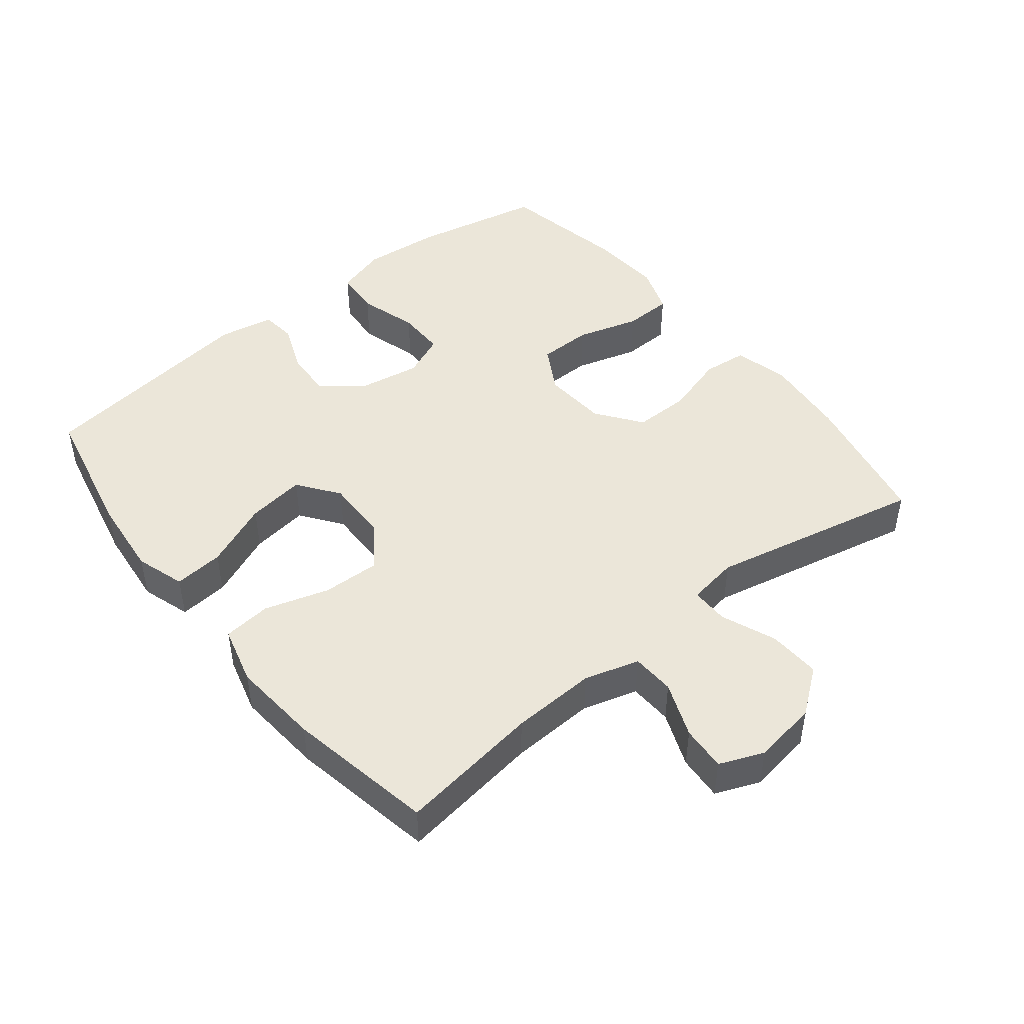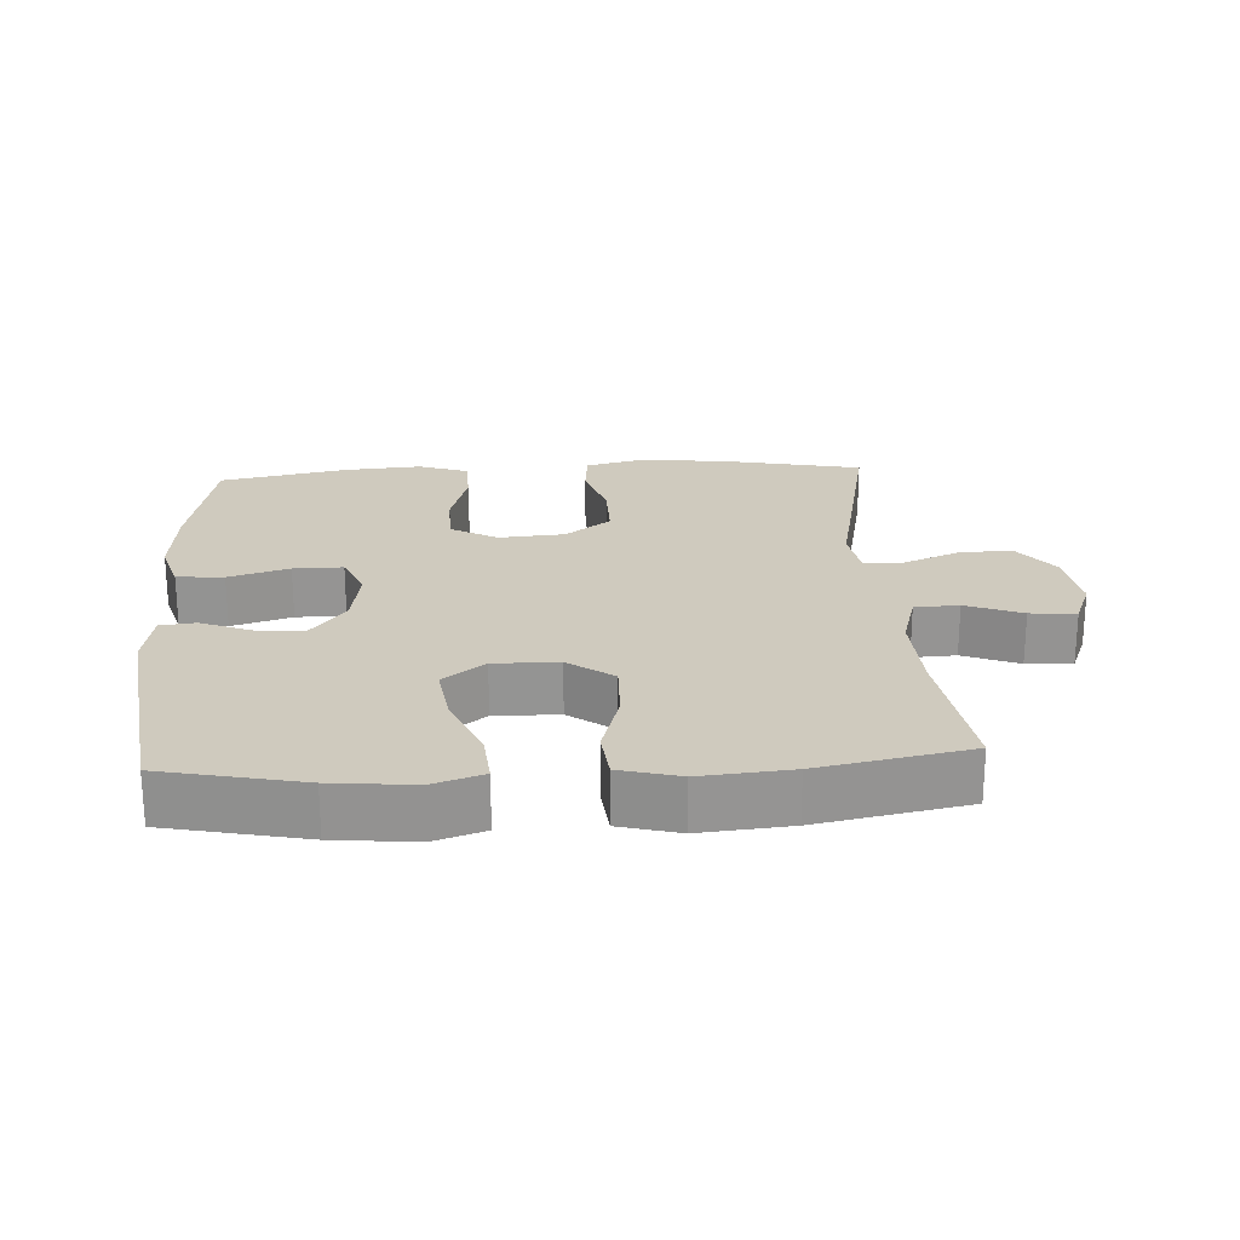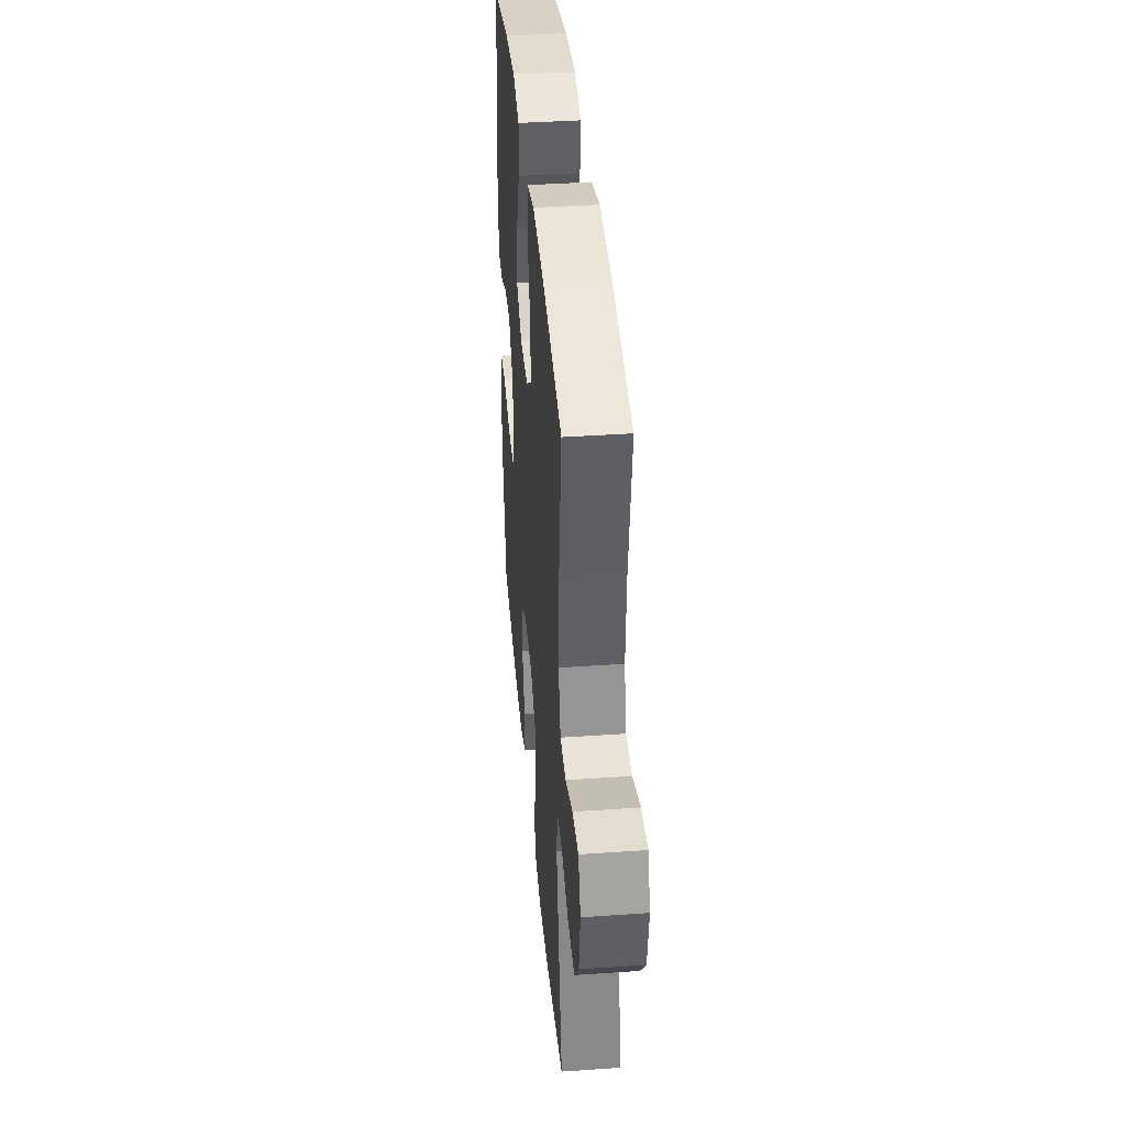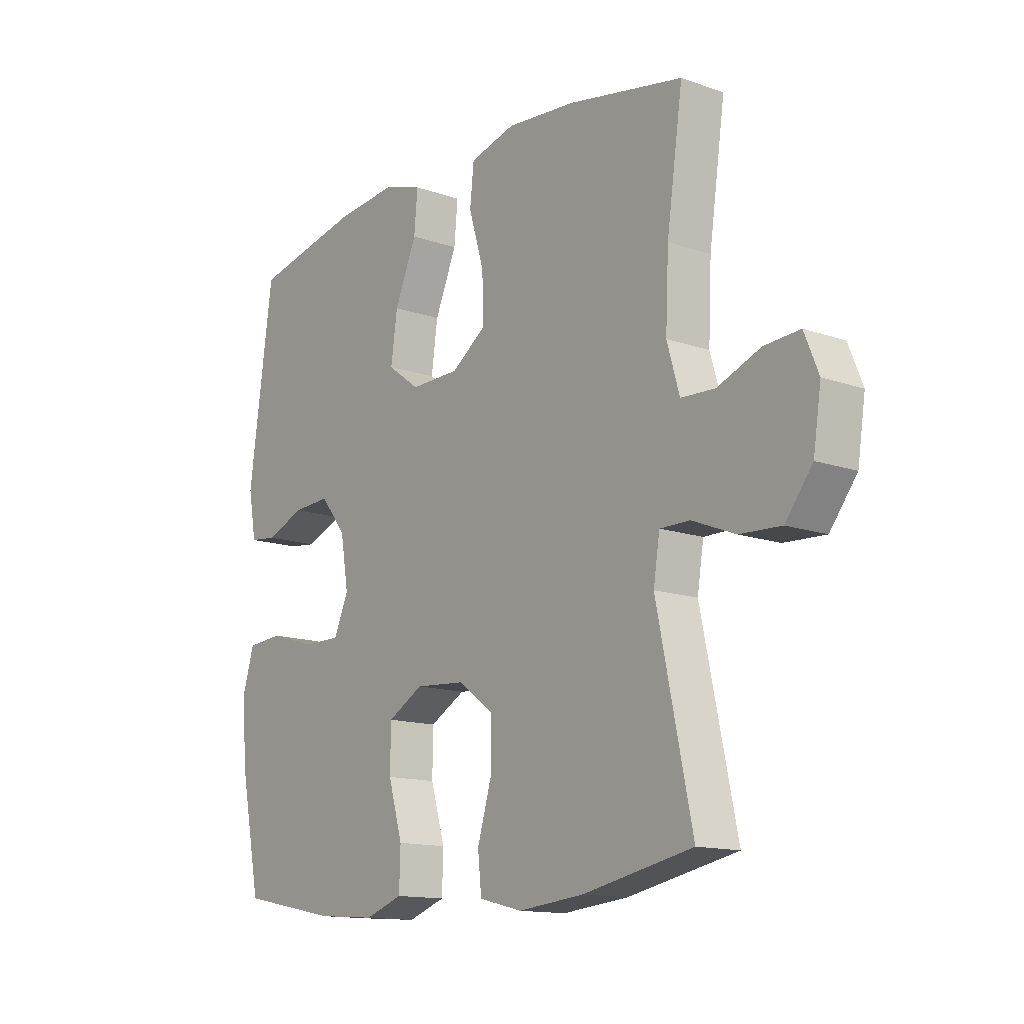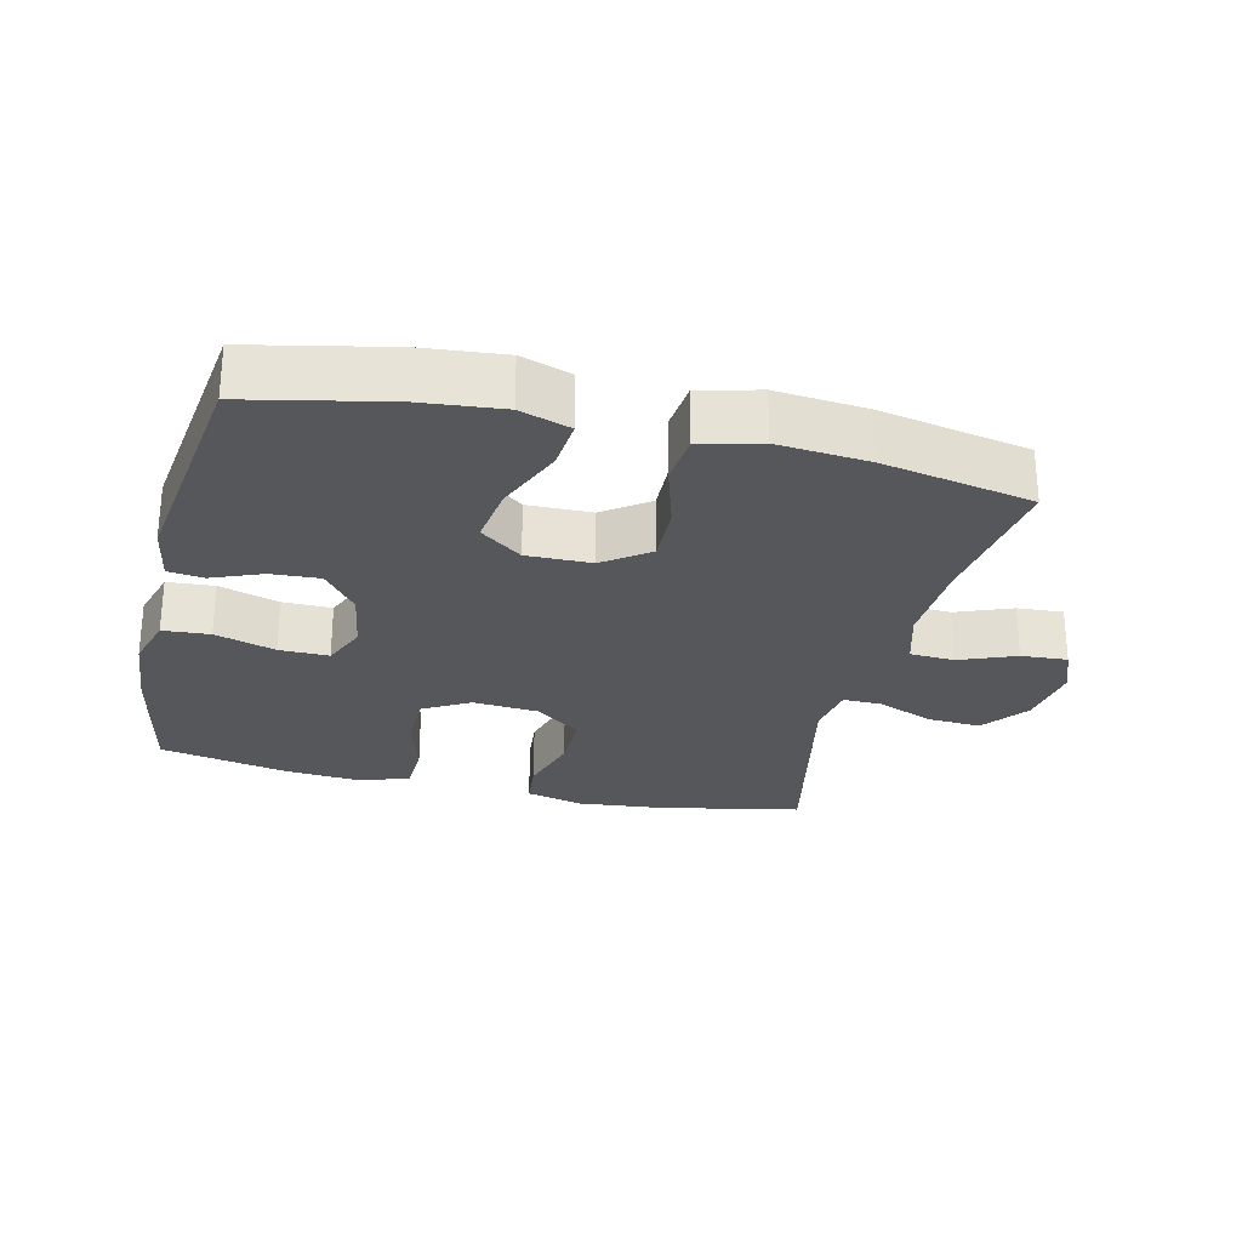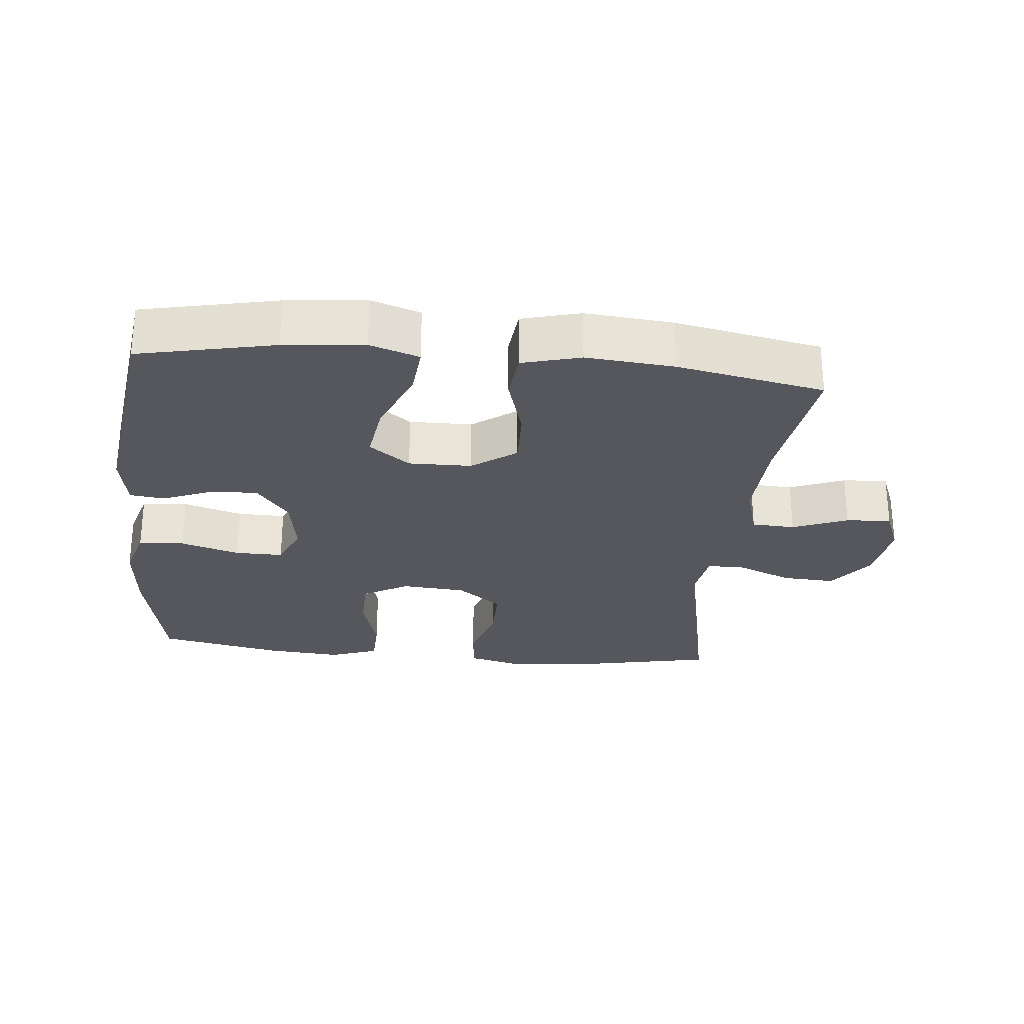
<metadata>
{"format":"obj","ext":"obj","renderer":"f3d","projection":"perspective","resolution":1024,"background":"white","views":[{"elev":46.7,"azim":51.5,"up":"+Y"},{"elev":23.2,"azim":-3.4,"up":"+Y"},{"elev":39.1,"azim":85.0,"up":"+Z"},{"elev":-13.8,"azim":52.1,"up":"+Z"},{"elev":-27.3,"azim":-13.5,"up":"+Y"},{"elev":-27.5,"azim":-5.7,"up":"+Y"}]}
</metadata>
<code>
o path6240
v 0.4093 0.0375 -0.1778
v 0.4216 0.0375 -0.1001
v 0.48 0.0375 -0.1002
v 0.564 0.0375 -0.1341
v 0.645 0.0375 -0.1381
v 0.6978 0.0375 -0.06981
v 0.7131 0.0375 0.02951
v 0.6856 0.0375 0.09741
v 0.6163 0.0375 0.09275
v 0.5318 0.0375 0.05939
v 0.4652 0.0375 0.06246
v 0.4407 0.0375 0.147
v 0.4468 0.0375 0.2775
v 0.4783 0.0375 0.4961
v 0.2522 0.0375 0.5391
v 0.1163 0.0375 0.5508
v 0.02628 0.0375 0.5269
v 0.01847 0.0375 0.4527
v 0.04828 0.0375 0.3537
v 0.05091 0.0375 0.2651
v -0.01715 0.0375 0.2165
v -0.1141 0.0375 0.2148
v -0.177 0.0375 0.2613
v -0.1643 0.0375 0.3508
v -0.1212 0.0375 0.4525
v -0.1143 0.0375 0.529
v -0.1901 0.0375 0.5535
v -0.3136 0.0375 0.5411
v -0.5236 0.0375 0.4961
v -0.5707 0.0375 0.1503
v -0.5554 0.0375 0.06486
v -0.5018 0.0375 0.0586
v -0.4263 0.0375 0.08872
v -0.3527 0.0375 0.09305
v -0.3022 0.0375 0.0294
v -0.2865 0.0375 -0.0643
v -0.315 0.0375 -0.1301
v -0.3894 0.0375 -0.1296
v -0.4803 0.0375 -0.1024
v -0.5509 0.0375 -0.1076
v -0.5743 0.0375 -0.1861
v -0.5637 0.0375 -0.3058
v -0.5236 0.0375 -0.5056
v -0.3307 0.0375 -0.5434
v -0.2156 0.0375 -0.5519
v -0.1414 0.0375 -0.5258
v -0.1391 0.0375 -0.4516
v -0.1672 0.0375 -0.3553
v -0.1662 0.0375 -0.2728
v -0.09639 0.0375 -0.2336
v 0.002693 0.0375 -0.2409
v 0.07152 0.0375 -0.2918
v 0.07091 0.0375 -0.3782
v 0.04294 0.0375 -0.4724
v 0.04999 0.0375 -0.5415
v 0.1351 0.0375 -0.5624
v 0.2639 0.0375 -0.5493
v 0.4783 0.0375 -0.5056
v 0.4093 -0.0375 -0.1778
v 0.4216 -0.0375 -0.1001
v 0.48 -0.0375 -0.1002
v 0.564 -0.0375 -0.1341
v 0.645 -0.0375 -0.1381
v 0.6978 -0.0375 -0.06981
v 0.7131 -0.0375 0.02951
v 0.6856 -0.0375 0.09741
v 0.6163 -0.0375 0.09275
v 0.5318 -0.0375 0.05939
v 0.4652 -0.0375 0.06246
v 0.4407 -0.0375 0.147
v 0.4468 -0.0375 0.2775
v 0.4783 -0.0375 0.4961
v 0.2522 -0.0375 0.5391
v 0.1163 -0.0375 0.5508
v 0.02628 -0.0375 0.5269
v 0.01847 -0.0375 0.4527
v 0.04828 -0.0375 0.3537
v 0.05091 -0.0375 0.2651
v -0.01715 -0.0375 0.2165
v -0.1141 -0.0375 0.2148
v -0.177 -0.0375 0.2613
v -0.1643 -0.0375 0.3508
v -0.1212 -0.0375 0.4525
v -0.1143 -0.0375 0.529
v -0.1901 -0.0375 0.5535
v -0.3136 -0.0375 0.5411
v -0.5236 -0.0375 0.4961
v -0.5707 -0.0375 0.1503
v -0.5554 -0.0375 0.06486
v -0.5018 -0.0375 0.0586
v -0.4263 -0.0375 0.08872
v -0.3527 -0.0375 0.09305
v -0.3022 -0.0375 0.0294
v -0.2865 -0.0375 -0.0643
v -0.315 -0.0375 -0.1301
v -0.3894 -0.0375 -0.1296
v -0.4803 -0.0375 -0.1024
v -0.5509 -0.0375 -0.1076
v -0.5743 -0.0375 -0.1861
v -0.5637 -0.0375 -0.3058
v -0.5236 -0.0375 -0.5056
v -0.3307 -0.0375 -0.5434
v -0.2156 -0.0375 -0.5519
v -0.1414 -0.0375 -0.5258
v -0.1391 -0.0375 -0.4516
v -0.1672 -0.0375 -0.3553
v -0.1662 -0.0375 -0.2728
v -0.09639 -0.0375 -0.2336
v 0.002693 -0.0375 -0.2409
v 0.07152 -0.0375 -0.2918
v 0.07091 -0.0375 -0.3782
v 0.04294 -0.0375 -0.4724
v 0.04999 -0.0375 -0.5415
v 0.1351 -0.0375 -0.5624
v 0.2639 -0.0375 -0.5493
v 0.4783 -0.0375 -0.5056
v 0.04999 0.0375 -0.5415
v 0.04999 0.0375 -0.5415
v 0.1351 0.0375 -0.5624
v 0.2639 0.0375 -0.5493
v -0.3307 0.0375 -0.5434
v -0.2156 0.0375 -0.5519
v -0.1414 0.0375 -0.5258
v -0.1414 0.0375 -0.5258
v 0.04294 0.0375 -0.4724
v -0.1391 0.0375 -0.4516
v -0.5236 0.0375 -0.5056
v -0.5236 0.0375 -0.5056
v 0.4783 0.0375 -0.5056
v 0.4783 0.0375 -0.5056
v 0.07091 0.0375 -0.3782
v -0.1672 0.0375 -0.3553
v -0.5637 0.0375 -0.3058
v 0.07152 0.0375 -0.2918
v -0.1662 0.0375 -0.2728
v -0.5743 0.0375 -0.1861
v 0.4093 0.0375 -0.1778
v 0.002693 0.0375 -0.2409
v -0.09639 0.0375 -0.2336
v -0.5509 0.0375 -0.1076
v -0.5509 0.0375 -0.1076
v -0.315 0.0375 -0.1301
v -0.315 0.0375 -0.1301
v -0.3894 0.0375 -0.1296
v 0.4216 0.0375 -0.1001
v 0.4216 0.0375 -0.1001
v 0.564 0.0375 -0.1341
v 0.645 0.0375 -0.1381
v 0.6978 0.0375 -0.06981
v 0.48 0.0375 -0.1002
v -0.2865 0.0375 -0.0643
v -0.4803 0.0375 -0.1024
v 0.7131 0.0375 0.02951
v -0.3022 0.0375 0.0294
v -0.3527 0.0375 0.09305
v 0.6856 0.0375 0.09741
v 0.6856 0.0375 0.09741
v -0.5554 0.0375 0.06486
v -0.5554 0.0375 0.06486
v -0.5018 0.0375 0.0586
v -0.4263 0.0375 0.08872
v 0.5318 0.0375 0.05939
v 0.4652 0.0375 0.06246
v 0.4652 0.0375 0.06246
v 0.6163 0.0375 0.09275
v 0.4407 0.0375 0.147
v -0.5707 0.0375 0.1503
v 0.4468 0.0375 0.2775
v -0.01715 0.0375 0.2165
v -0.1141 0.0375 0.2148
v -0.177 0.0375 0.2613
v -0.177 0.0375 0.2613
v 0.05091 0.0375 0.2651
v -0.1643 0.0375 0.3508
v 0.04828 0.0375 0.3537
v -0.1212 0.0375 0.4525
v 0.01847 0.0375 0.4527
v -0.5236 0.0375 0.4961
v -0.5236 0.0375 0.4961
v -0.1143 0.0375 0.529
v -0.1143 0.0375 0.529
v 0.02628 0.0375 0.5269
v 0.02628 0.0375 0.5269
v 0.4783 0.0375 0.4961
v 0.4783 0.0375 0.4961
v 0.2522 0.0375 0.5391
v -0.3136 0.0375 0.5411
v 0.1163 0.0375 0.5508
v -0.1901 0.0375 0.5535
v 0.04999 -0.0375 -0.5415
v 0.04999 -0.0375 -0.5415
v 0.1351 -0.0375 -0.5624
v 0.2639 -0.0375 -0.5493
v -0.3307 -0.0375 -0.5434
v -0.2156 -0.0375 -0.5519
v -0.1414 -0.0375 -0.5258
v -0.1414 -0.0375 -0.5258
v 0.04294 -0.0375 -0.4724
v -0.1391 -0.0375 -0.4516
v -0.5236 -0.0375 -0.5056
v -0.5236 -0.0375 -0.5056
v 0.4783 -0.0375 -0.5056
v 0.4783 -0.0375 -0.5056
v 0.07091 -0.0375 -0.3782
v -0.1672 -0.0375 -0.3553
v -0.5637 -0.0375 -0.3058
v 0.07152 -0.0375 -0.2918
v -0.1662 -0.0375 -0.2728
v -0.5743 -0.0375 -0.1861
v 0.4093 -0.0375 -0.1778
v 0.002693 -0.0375 -0.2409
v -0.09639 -0.0375 -0.2336
v -0.5509 -0.0375 -0.1076
v -0.5509 -0.0375 -0.1076
v -0.315 -0.0375 -0.1301
v -0.315 -0.0375 -0.1301
v -0.3894 -0.0375 -0.1296
v 0.4216 -0.0375 -0.1001
v 0.4216 -0.0375 -0.1001
v 0.564 -0.0375 -0.1341
v 0.645 -0.0375 -0.1381
v 0.6978 -0.0375 -0.06981
v 0.48 -0.0375 -0.1002
v -0.2865 -0.0375 -0.0643
v -0.4803 -0.0375 -0.1024
v 0.7131 -0.0375 0.02951
v -0.3022 -0.0375 0.0294
v -0.3527 -0.0375 0.09305
v 0.6856 -0.0375 0.09741
v 0.6856 -0.0375 0.09741
v -0.5554 -0.0375 0.06486
v -0.5554 -0.0375 0.06486
v -0.5018 -0.0375 0.0586
v -0.4263 -0.0375 0.08872
v 0.5318 -0.0375 0.05939
v 0.4652 -0.0375 0.06246
v 0.4652 -0.0375 0.06246
v 0.6163 -0.0375 0.09275
v 0.4407 -0.0375 0.147
v -0.5707 -0.0375 0.1503
v 0.4468 -0.0375 0.2775
v -0.01715 -0.0375 0.2165
v -0.1141 -0.0375 0.2148
v -0.177 -0.0375 0.2613
v -0.177 -0.0375 0.2613
v 0.05091 -0.0375 0.2651
v -0.1643 -0.0375 0.3508
v 0.04828 -0.0375 0.3537
v -0.1212 -0.0375 0.4525
v 0.01847 -0.0375 0.4527
v -0.5236 -0.0375 0.4961
v -0.5236 -0.0375 0.4961
v -0.1143 -0.0375 0.529
v -0.1143 -0.0375 0.529
v 0.02628 -0.0375 0.5269
v 0.02628 -0.0375 0.5269
v 0.4783 -0.0375 0.4961
v 0.4783 -0.0375 0.4961
v 0.2522 -0.0375 0.5391
v -0.3136 -0.0375 0.5411
v 0.1163 -0.0375 0.5508
v -0.1901 -0.0375 0.5535
f 192 204 198
f 244 227 243
f 223 220 235
f 248 246 241
f 195 205 194
f 238 226 229
f 215 205 208
f 205 195 199
f 217 205 215
f 210 207 204
f 218 207 210
f 213 209 225
f 228 244 251
f 242 211 218
f 225 209 217
f 222 220 221
f 239 218 236
f 255 250 261
f 193 204 192
f 228 251 234
f 224 212 243
f 251 247 260
f 249 260 247
f 238 222 226
f 215 208 212
f 215 212 224
f 211 207 218
f 240 234 251
f 206 194 205
f 242 212 211
f 236 218 223
f 206 217 209
f 243 212 242
f 210 193 202
f 246 218 239
f 251 244 247
f 250 248 261
f 200 194 206
f 235 222 238
f 259 248 241
f 234 240 233
f 199 195 196
f 227 244 228
f 262 260 249
f 241 246 239
f 210 204 193
f 235 220 222
f 233 240 231
f 205 217 206
f 236 223 235
f 261 248 259
f 242 218 246
f 227 224 243
f 259 241 257
f 192 198 190
f 253 262 249
f 118 56 114 191
f 56 57 115 114
f 44 45 103 102
f 45 124 197 103
f 54 55 113 112
f 46 47 105 104
f 128 44 102 201
f 57 130 203 115
f 53 54 112 111
f 47 48 106 105
f 42 43 101 100
f 52 53 111 110
f 48 49 107 106
f 41 42 100 99
f 58 1 59 116
f 51 52 110 109
f 49 50 108 107
f 50 51 109 108
f 141 41 99 214
f 143 38 96 216
f 1 146 219 59
f 4 5 63 62
f 5 6 64 63
f 3 4 62 61
f 36 37 95 94
f 39 40 98 97
f 38 39 97 96
f 2 3 61 60
f 6 7 65 64
f 35 36 94 93
f 34 35 93 92
f 7 157 230 65
f 159 32 90 232
f 32 33 91 90
f 10 164 237 68
f 9 10 68 67
f 8 9 67 66
f 11 12 70 69
f 30 31 89 88
f 33 34 92 91
f 12 13 71 70
f 21 22 80 79
f 22 172 245 80
f 20 21 79 78
f 23 24 82 81
f 19 20 78 77
f 24 25 83 82
f 18 19 77 76
f 179 30 88 252
f 25 181 254 83
f 183 18 76 256
f 13 185 258 71
f 14 15 73 72
f 28 29 87 86
f 16 17 75 74
f 15 16 74 73
f 27 28 86 85
f 26 27 85 84
f 119 125 131
f 171 170 154
f 150 162 147
f 175 168 173
f 122 121 132
f 165 156 153
f 142 135 132
f 132 126 122
f 144 142 132
f 137 131 134
f 145 137 134
f 140 152 136
f 155 178 171
f 169 145 138
f 152 144 136
f 149 148 147
f 166 163 145
f 182 188 177
f 120 119 131
f 155 161 178
f 151 170 139
f 178 187 174
f 176 174 187
f 165 153 149
f 142 139 135
f 142 151 139
f 138 145 134
f 167 178 161
f 133 132 121
f 169 138 139
f 163 150 145
f 133 136 144
f 170 169 139
f 137 129 120
f 173 166 145
f 178 174 171
f 177 188 175
f 127 133 121
f 162 165 149
f 186 168 175
f 161 160 167
f 126 123 122
f 154 155 171
f 189 176 187
f 168 166 173
f 137 120 131
f 162 149 147
f 160 158 167
f 132 133 144
f 163 162 150
f 188 186 175
f 169 173 145
f 154 170 151
f 186 184 168
f 119 117 125
f 180 176 189

</code>
